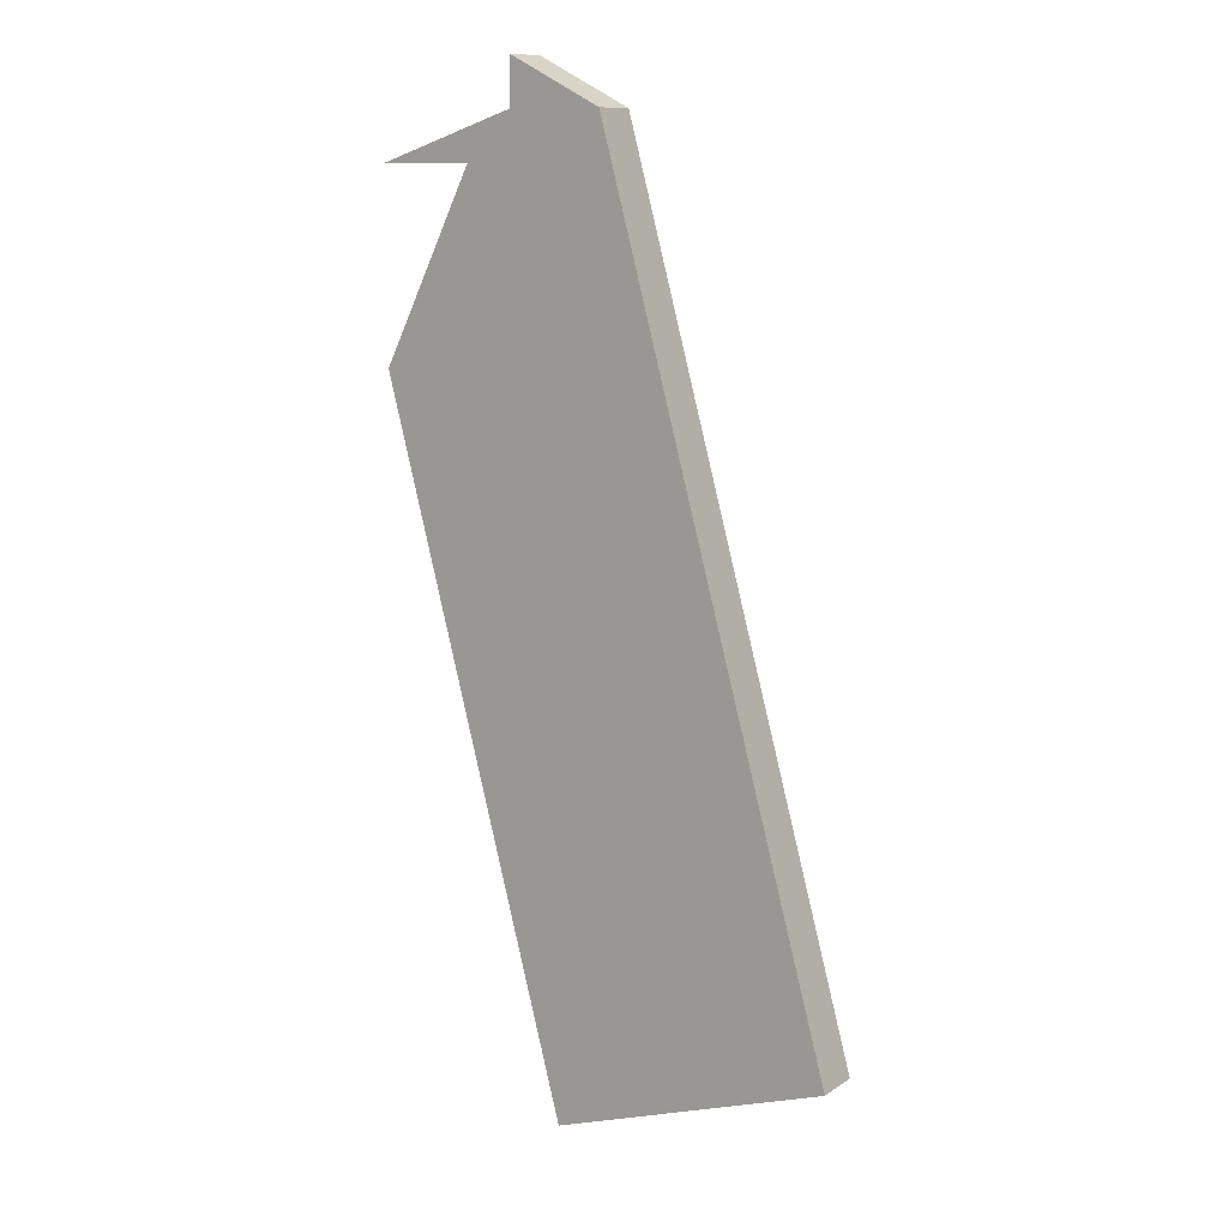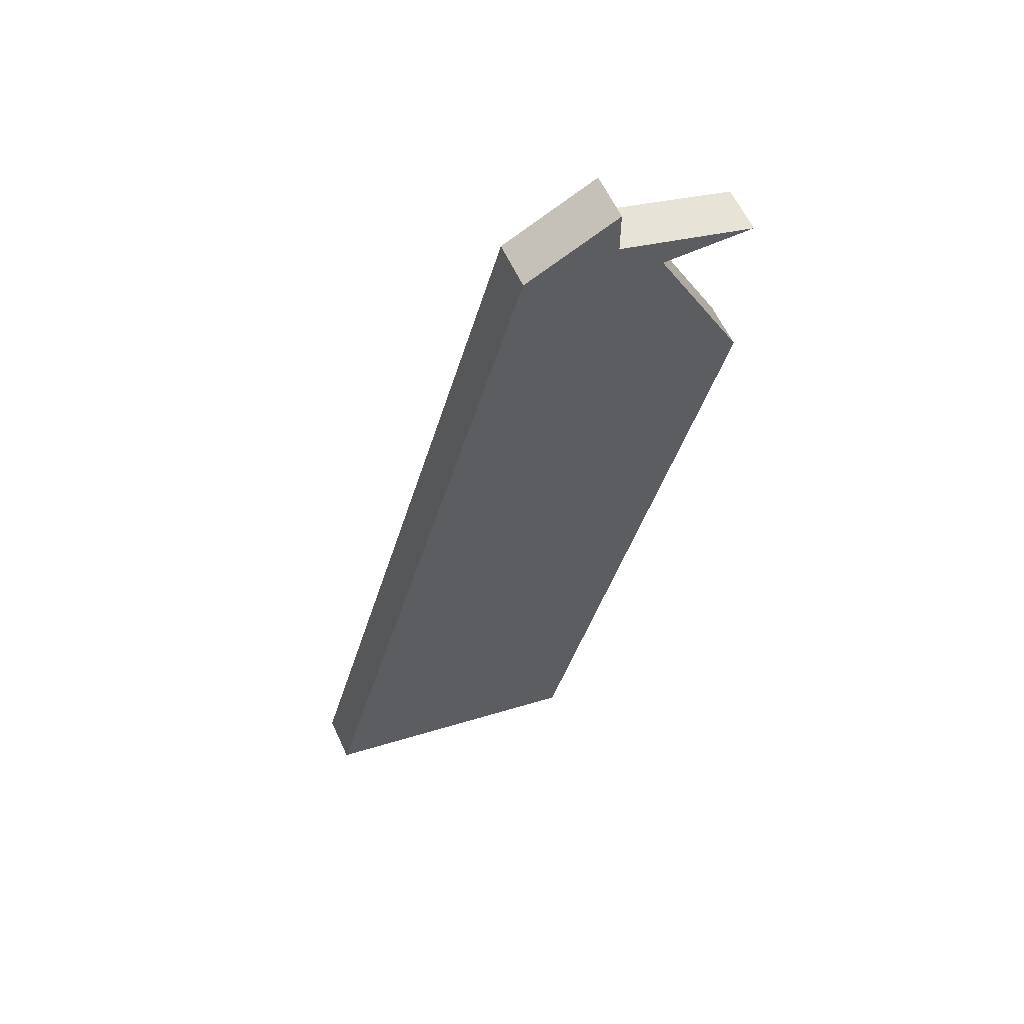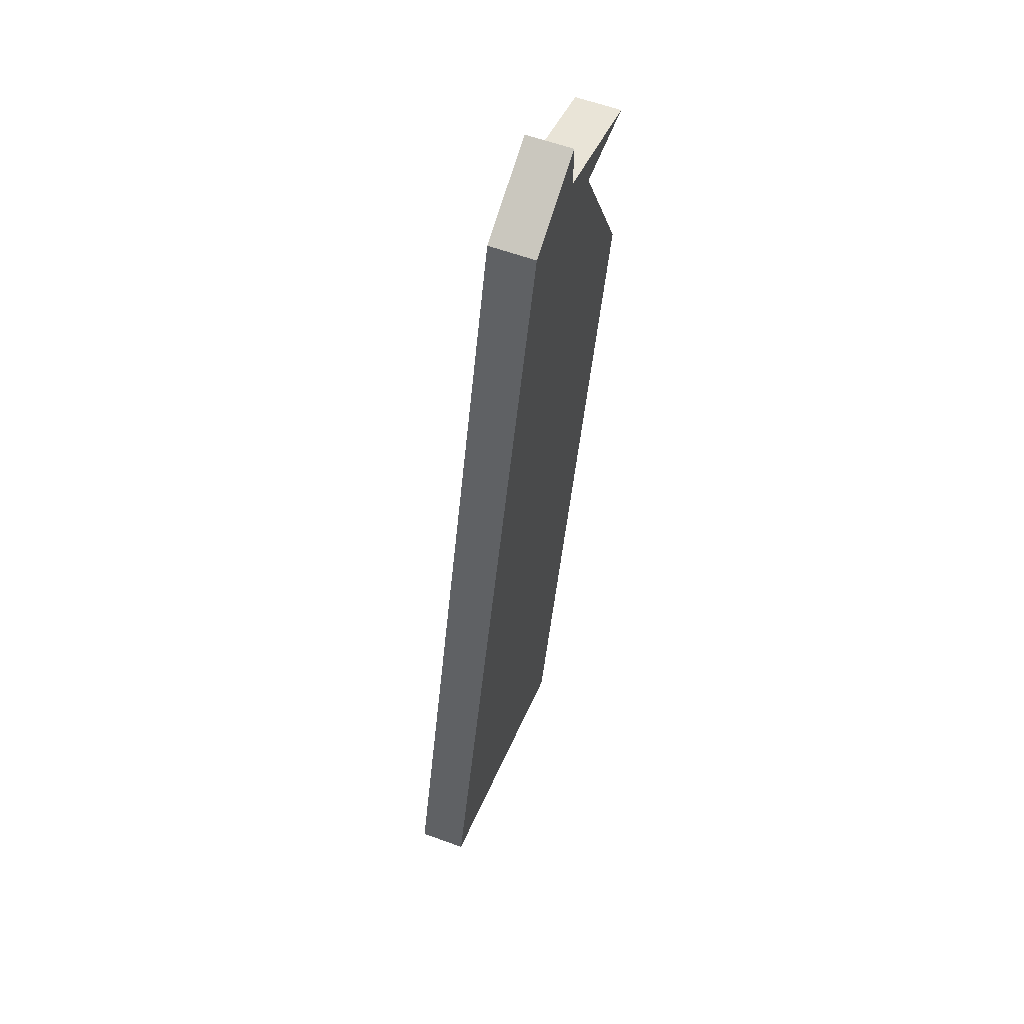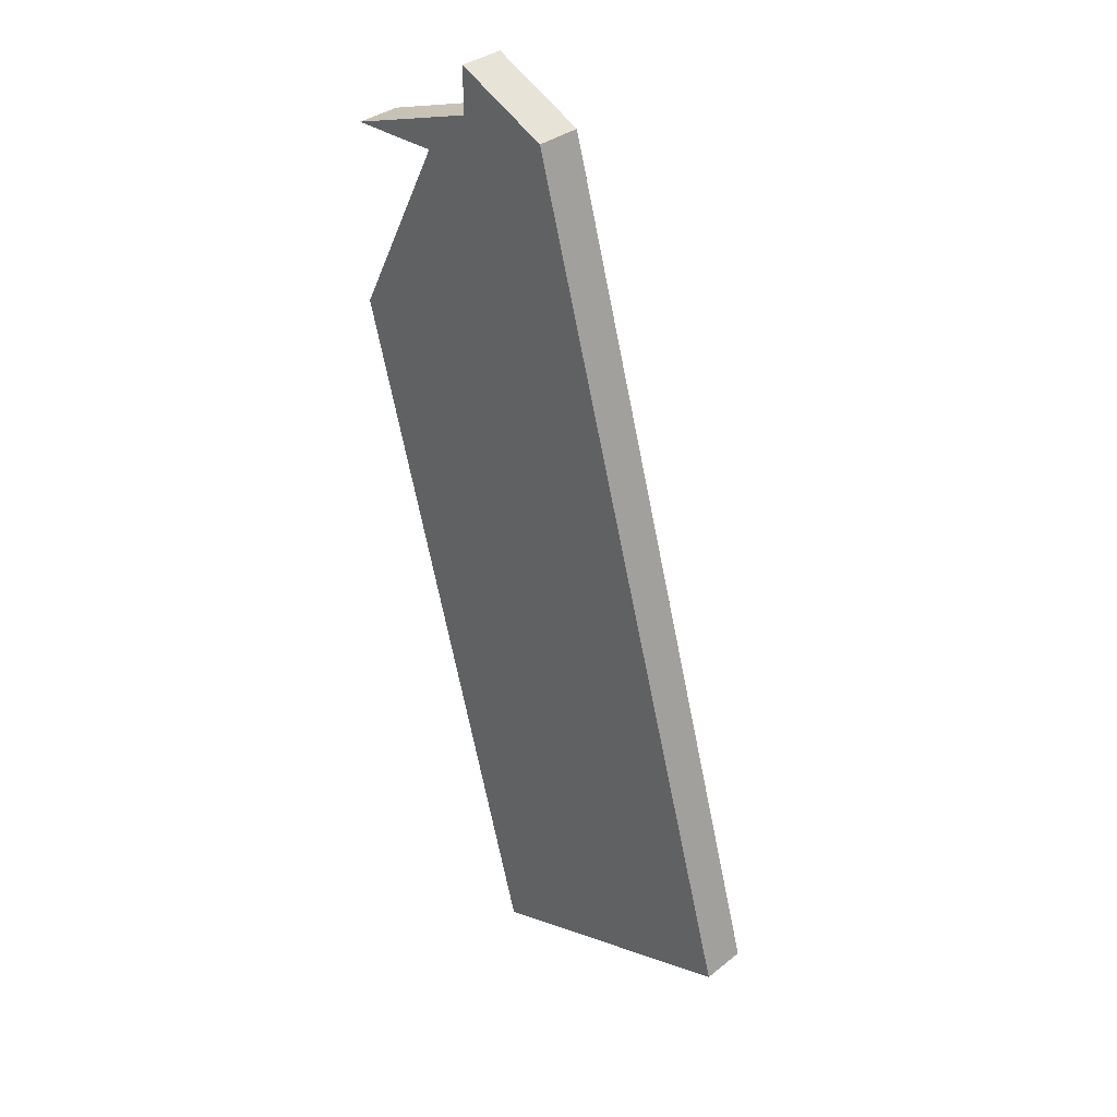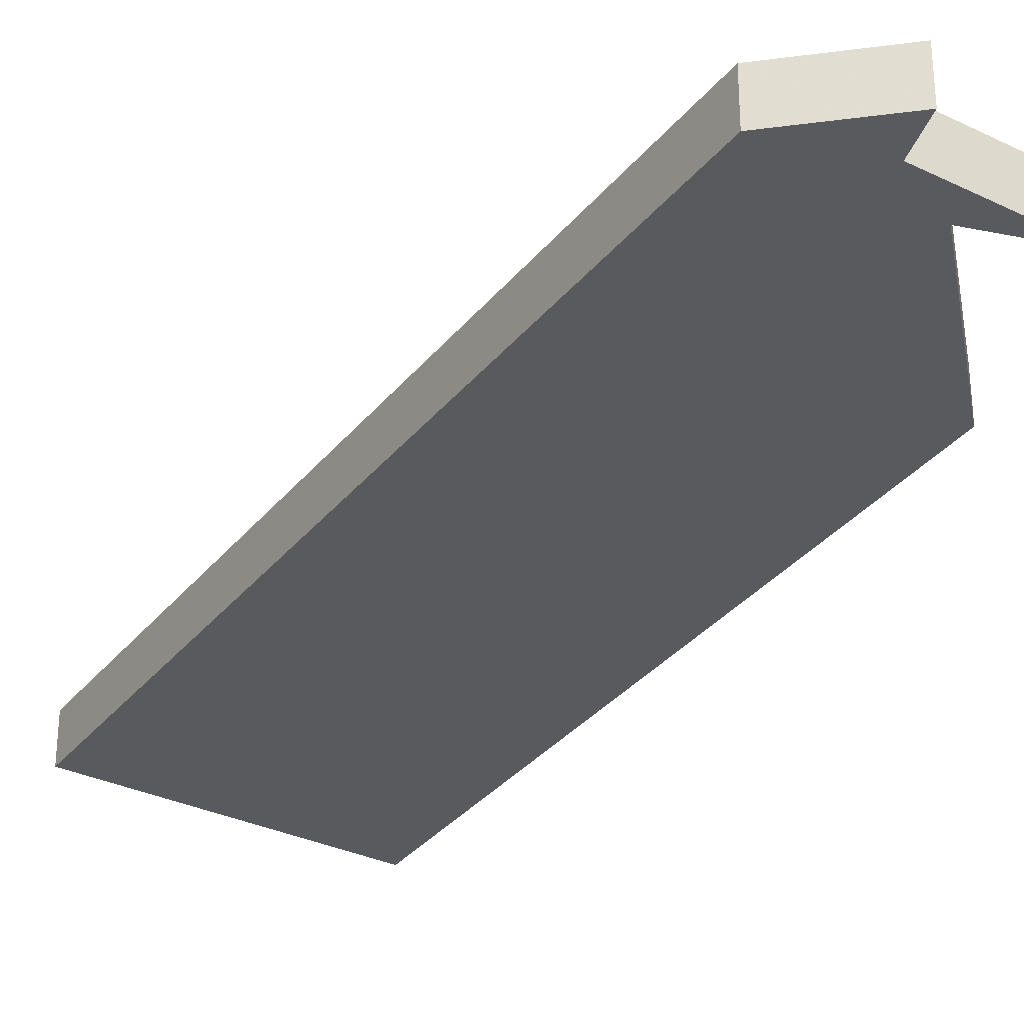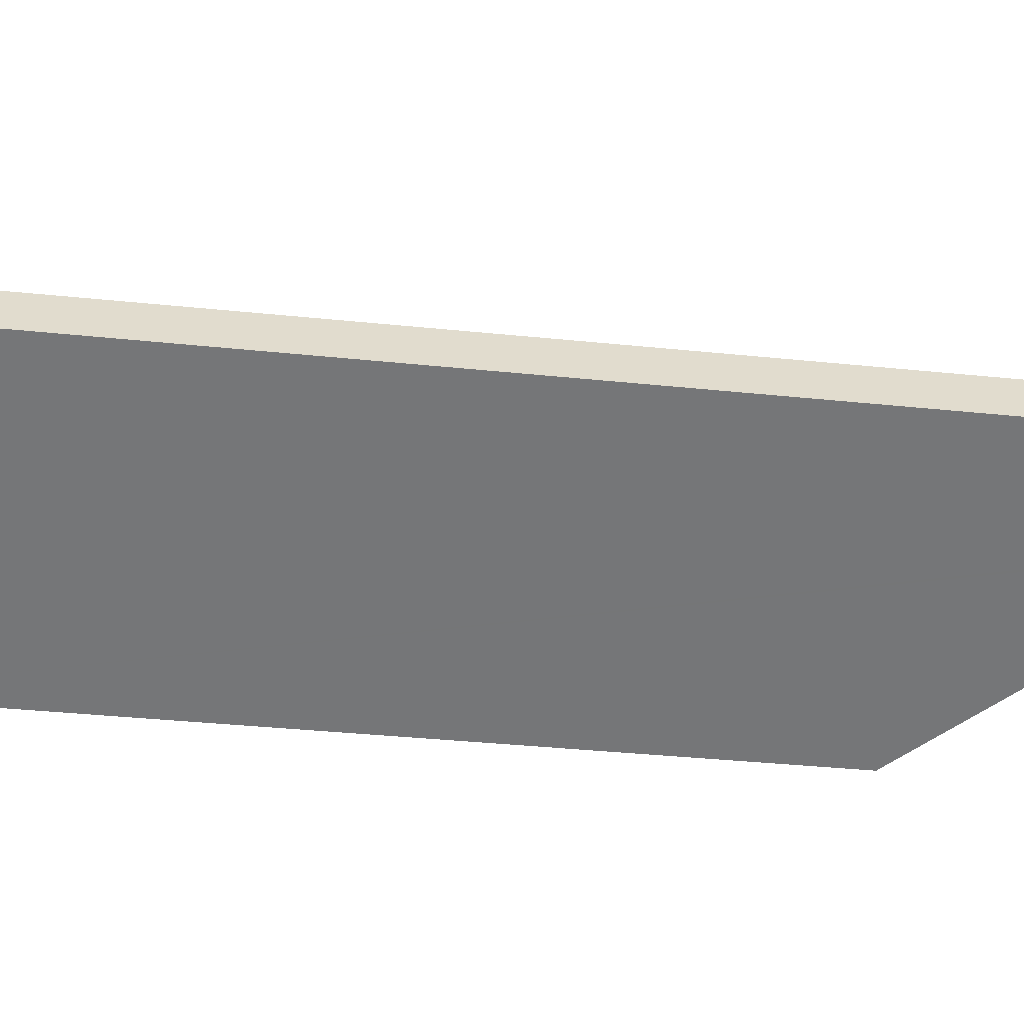
<metadata>
{"format":"obj","ext":"obj","renderer":"f3d","projection":"perspective","resolution":1024,"background":"white","views":[{"elev":11.0,"azim":33.1,"up":"+Y"},{"elev":60.9,"azim":155.2,"up":"+Y"},{"elev":59.1,"azim":110.7,"up":"+Y"},{"elev":34.4,"azim":43.4,"up":"+Y"},{"elev":-31.6,"azim":164.0,"up":"+Z"},{"elev":-56.8,"azim":99.8,"up":"+Z"}]}
</metadata>
<code>
v 3975 -1172 0
v 3973 -1171 0
v 3973 -1172 0
v 3970 -1173 0
v 3972 -1173 0
v 3970 -1177 0
v 3974 -1192 0
v 3980 -1190 0
v 3975 -1172 1
v 3973 -1171 1
v 3973 -1172 1
v 3970 -1173 1
v 3972 -1173 1
v 3970 -1177 1
v 3974 -1192 1
v 3980 -1190 1
f 2 1 8
f 5 4 3
f 7 6 5
f 2 8 7
f 7 5 3
f 3 2 7
f 16 9 10
f 11 12 13
f 13 14 15
f 15 16 10
f 11 13 15
f 15 10 11
f 10 9 2
f 2 9 1
f 11 10 3
f 3 10 2
f 12 11 4
f 4 11 3
f 13 12 5
f 5 12 4
f 14 13 6
f 6 13 5
f 15 14 7
f 7 14 6
f 9 16 1
f 1 16 8
f 16 15 8
f 8 15 7

</code>
